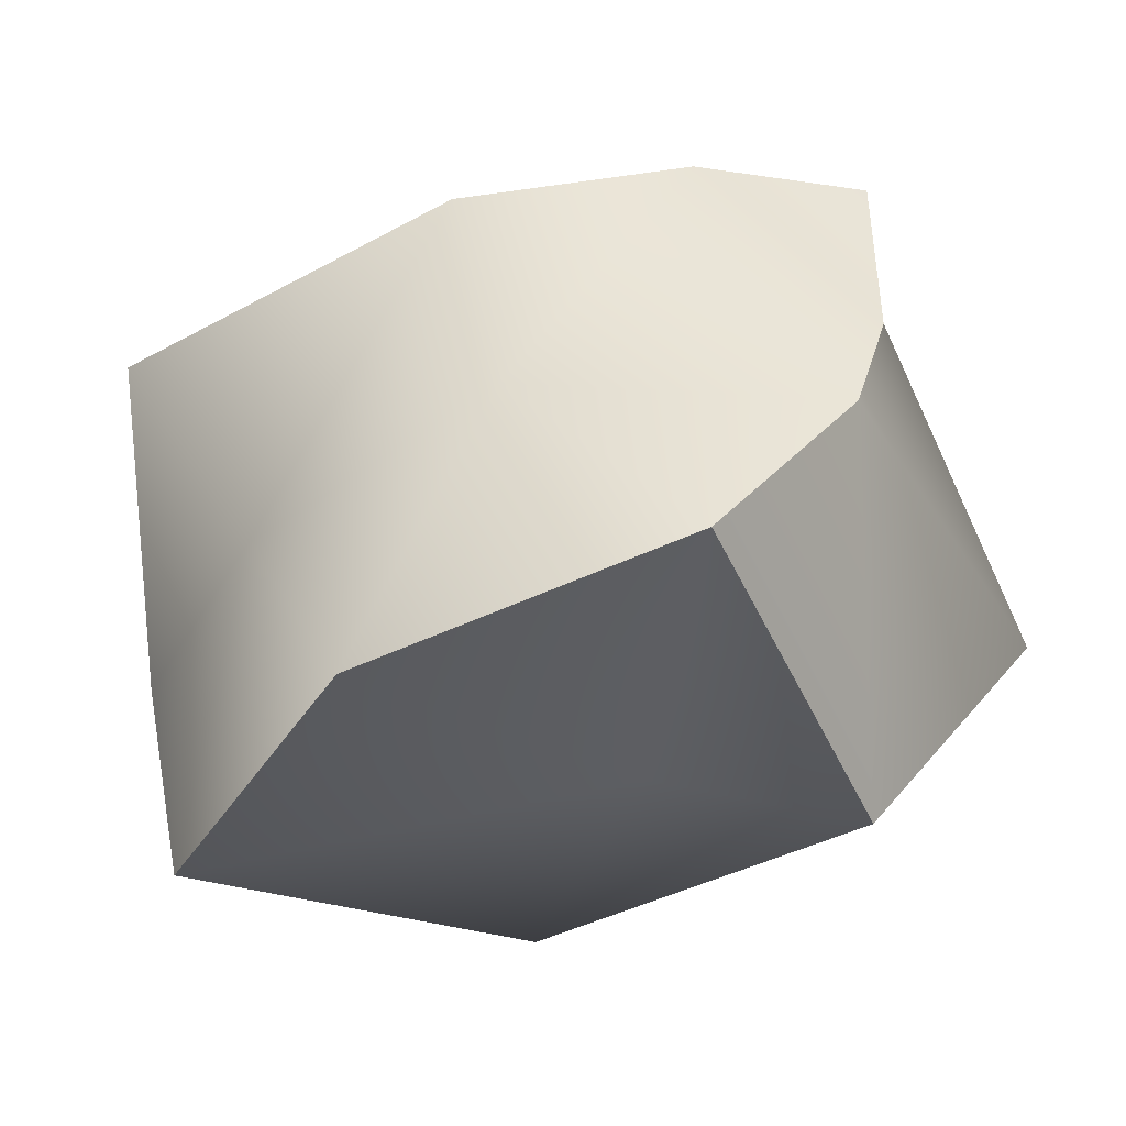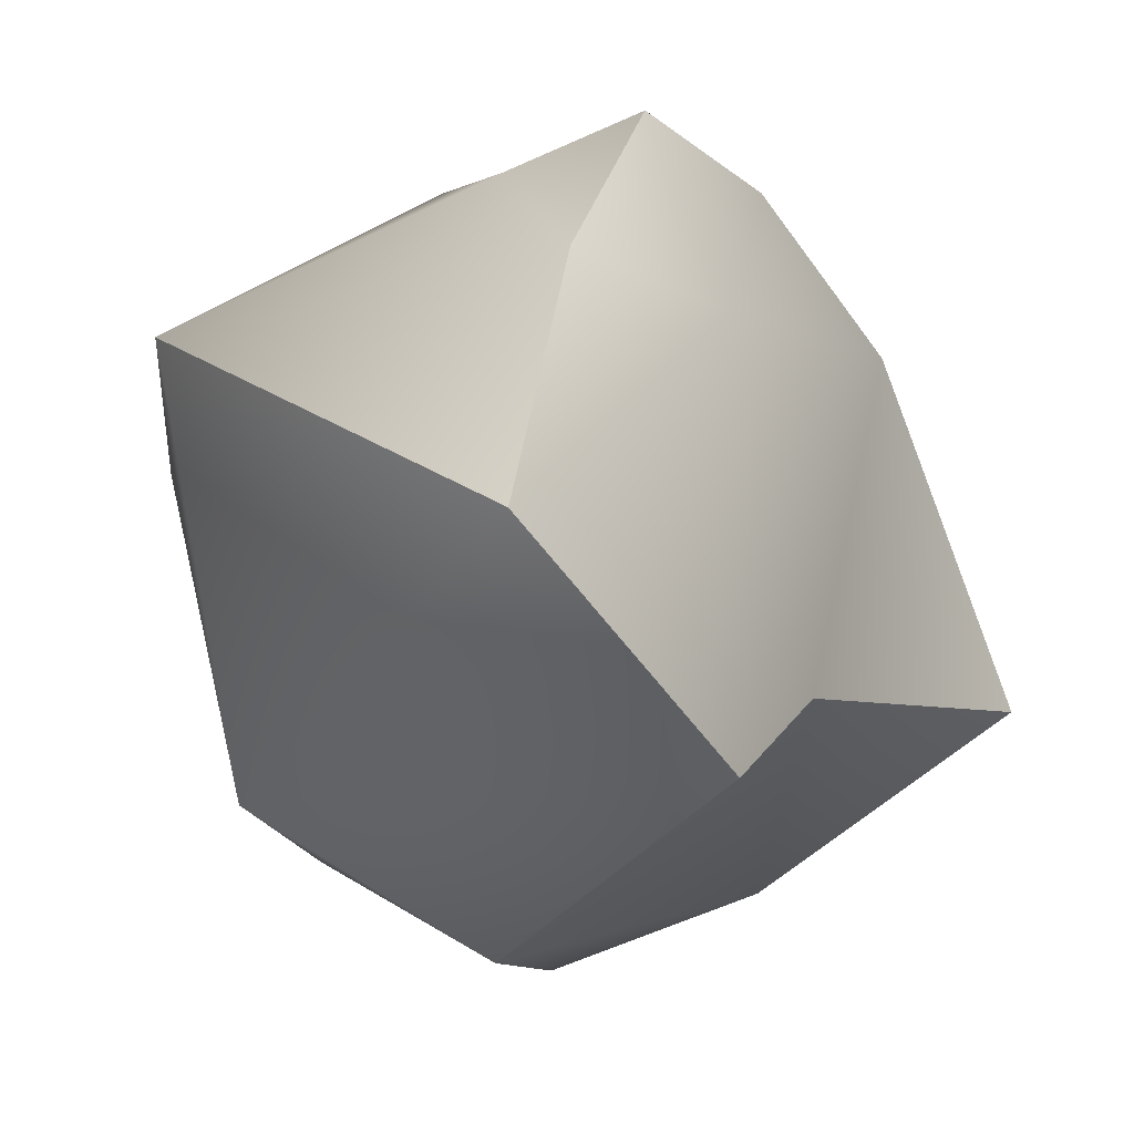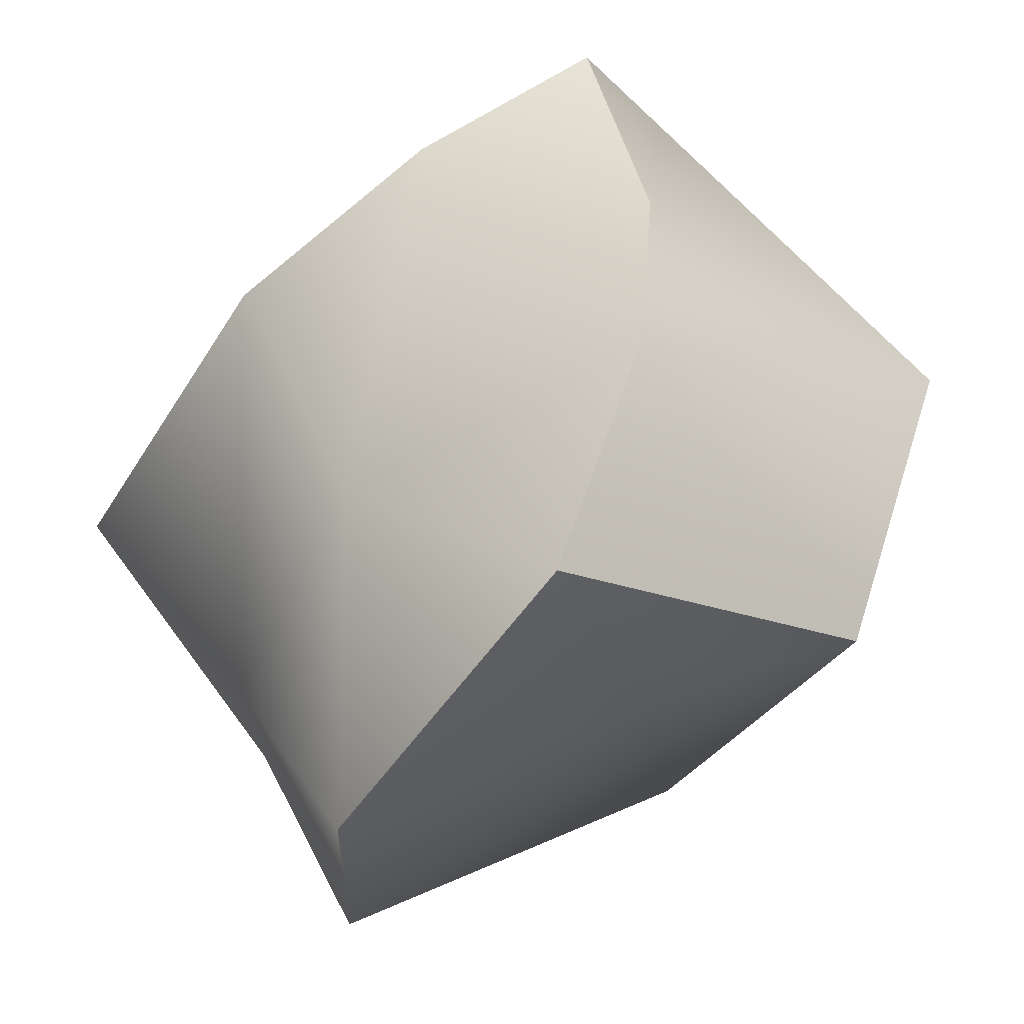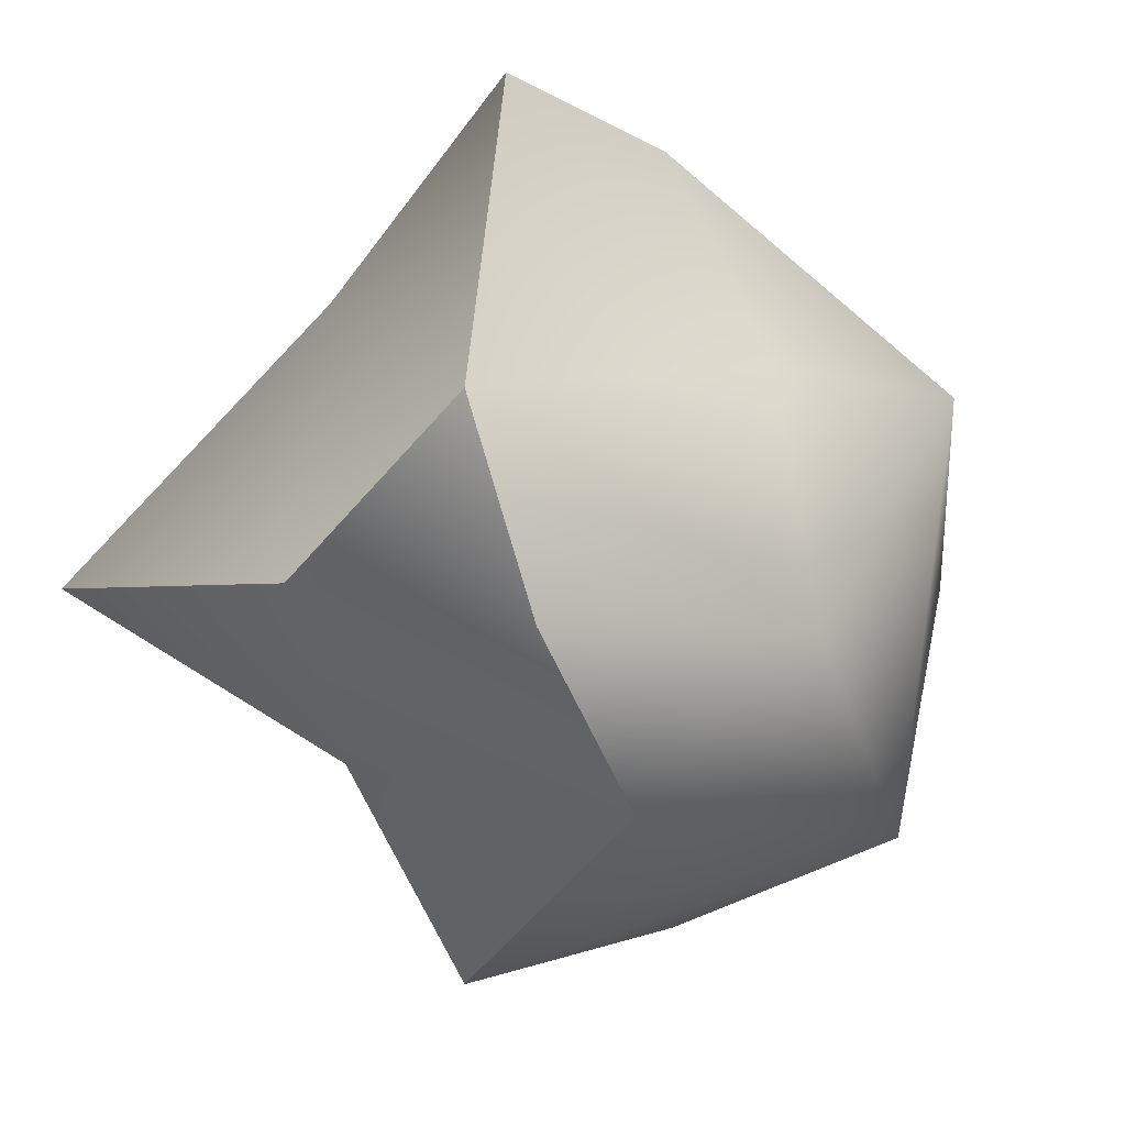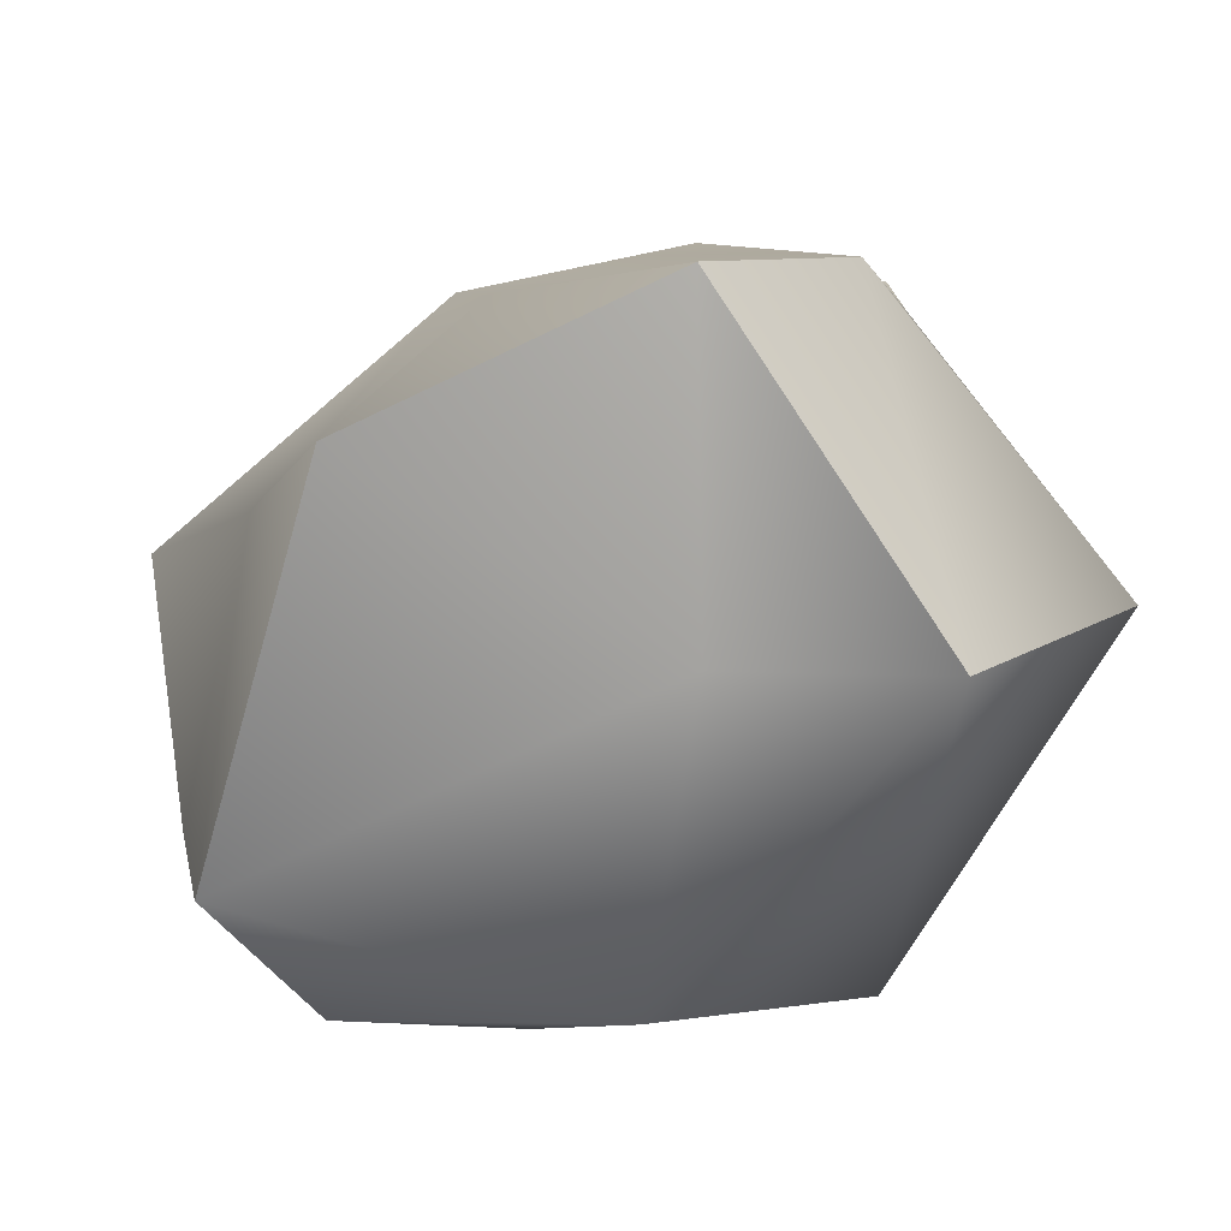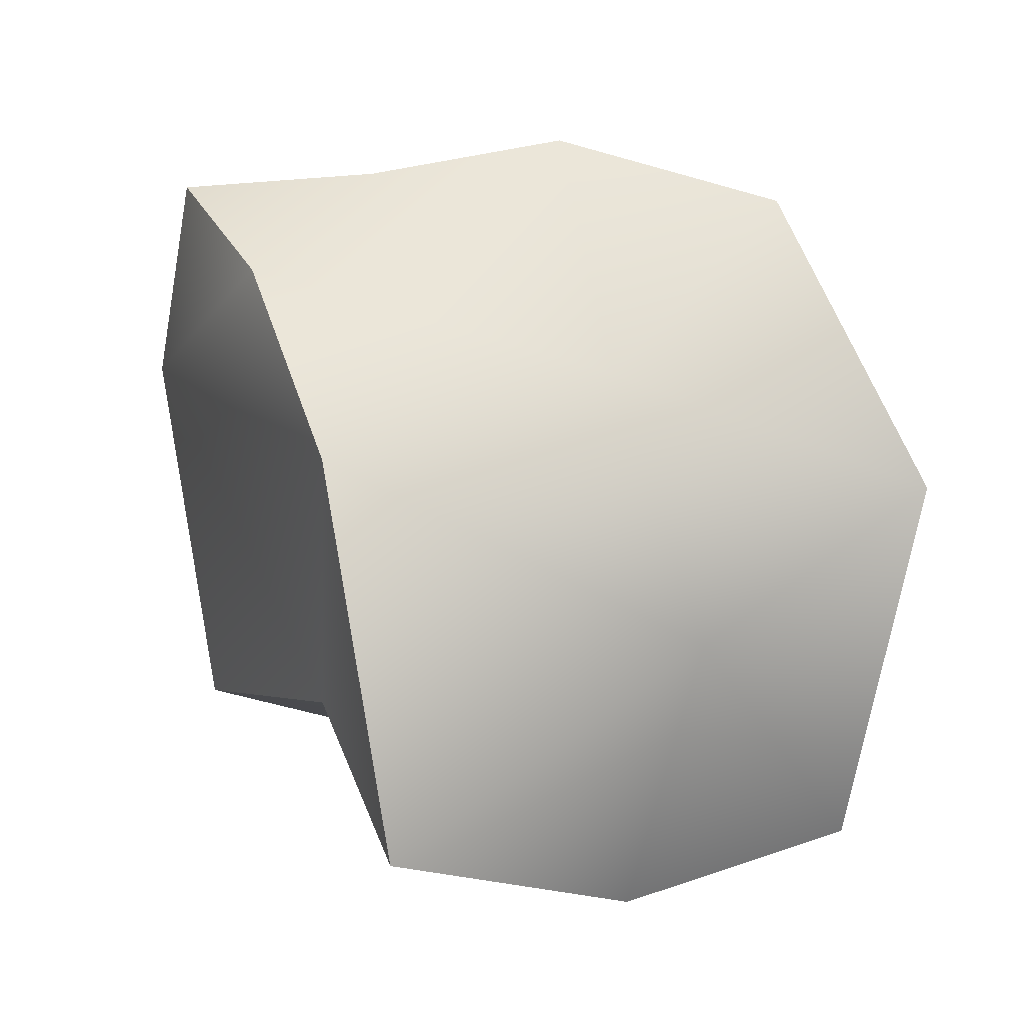
<metadata>
{"format":"obj","ext":"obj","renderer":"f3d","projection":"perspective","resolution":1024,"background":"white","views":[{"elev":-41.5,"azim":-26.3,"up":"+Y"},{"elev":-13.6,"azim":139.4,"up":"+Z"},{"elev":60.7,"azim":-17.7,"up":"+Z"},{"elev":-49.1,"azim":-32.0,"up":"+Z"},{"elev":-75.1,"azim":-16.7,"up":"+Y"},{"elev":30.4,"azim":-99.4,"up":"+Z"}]}
</metadata>
<code>
g [gimmick]sealstone_boss_debris2
v -0.05423 0.05724 0.03373
v 0.01699 0.08631 0.02033
v -0.01123 0.06659 0.05558
v 0.02907 0.07776 0.05779
v 0.04704 0.07804 0.02756
v 0.06231 0.08014 -0.02232
v 0.01699 0.08631 0.02033
v 0.01018 0.08014 -0.0618
v 0.06231 0.08014 -0.02232
v -0.03143 0.05784 -0.03937
v -0.05423 0.05724 0.03373
v -0.09791 0.05087 -0.033
v -0.002102 -0.001737 -0.08724
v 0.01018 0.08014 -0.0618
v -0.03143 0.05784 -0.03937
v -0.07454 -0.001737 -0.068
v -0.09791 0.05087 -0.033
v -0.03978 -0.02928 -0.08463
v -0.06711 -0.0504 -0.06093
v -0.04803 -0.001737 0.04451
v -0.05423 0.05724 0.03373
v -0.01123 0.06659 0.05558
v 0.01305 -0.001737 0.06981
v 0.02913 0.0371 0.05821
v 0.02907 0.07776 0.05779
v -0.01717 -0.04199 0.06574
v -0.06765 -0.062 0.02385
v 0.02907 0.07776 0.05779
v 0.04704 0.07804 0.02756
v 0.02913 0.0371 0.05821
v 0.08059 -0.001737 0.02388
v 0.06231 0.08014 -0.02232
v 0.01305 -0.001737 0.06981
v 0.04564 -0.0506 0.0141
v -0.01717 -0.04199 0.06574
v 0.06231 0.08014 -0.02232
v 0.05897 -0.001737 -0.06195
v 0.08059 -0.001737 0.02388
v 0.04564 -0.0506 0.0141
v 0.01278 -0.04012 -0.0649
v 0.003653 -0.04529 0.0009829
v -0.01717 -0.04199 0.06574
v -0.06765 -0.062 0.02385
v 0.05897 -0.001737 -0.06195
v 0.06231 0.08014 -0.02232
v 0.01018 0.08014 -0.0618
v -0.002102 -0.001737 -0.08724
v 0.01278 -0.04012 -0.0649
v -0.03978 -0.02928 -0.08463
v -0.06711 -0.0504 -0.06093
v 0.003653 -0.04529 0.0009829
v -0.06765 -0.062 0.02385
v -0.05423 0.05724 0.03373
v -0.04803 -0.001737 0.04451
v -0.07757 -0.01502 -0.002314
v -0.09791 0.05087 -0.033
v -0.06765 -0.062 0.02385
v -0.07454 -0.001737 -0.068
v -0.06711 -0.0504 -0.06093
g [gimmick]sealstone_boss_debris2_0
f 3 2 1
f 4 2 3
f 4 5 2
f 5 6 2
f 9 8 7
f 8 10 7
f 10 11 7
f 10 12 11
f 15 14 13
f 13 16 15
f 16 17 15
f 13 18 16
f 16 18 19
f 22 21 20
f 20 23 22
f 23 24 22
f 25 22 24
f 20 26 23
f 27 26 20
f 30 29 28
f 29 30 31
f 29 31 32
f 33 31 30
f 33 34 31
f 35 34 33
f 38 37 36
f 39 37 38
f 40 37 39
f 40 39 41
f 39 42 41
f 42 43 41
f 46 45 44
f 44 47 46
f 48 47 44
f 48 49 47
f 50 49 48
f 50 48 51
f 52 50 51
f 55 54 53
f 53 56 55
f 57 54 55
f 55 56 58
f 59 57 55
f 55 58 59

</code>
